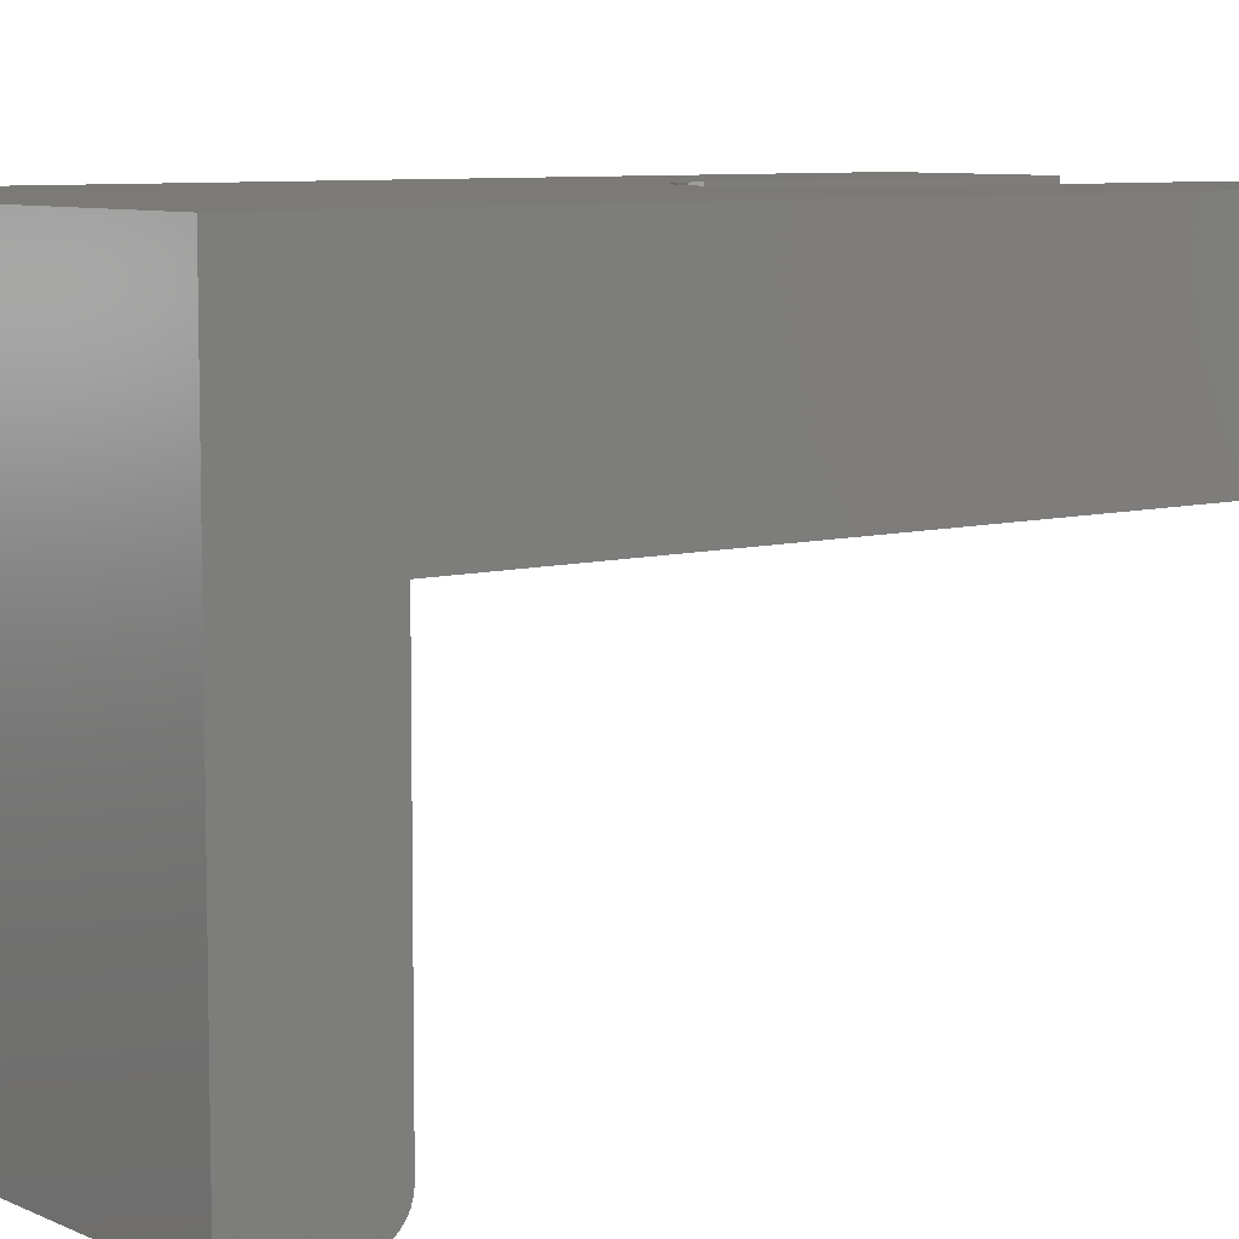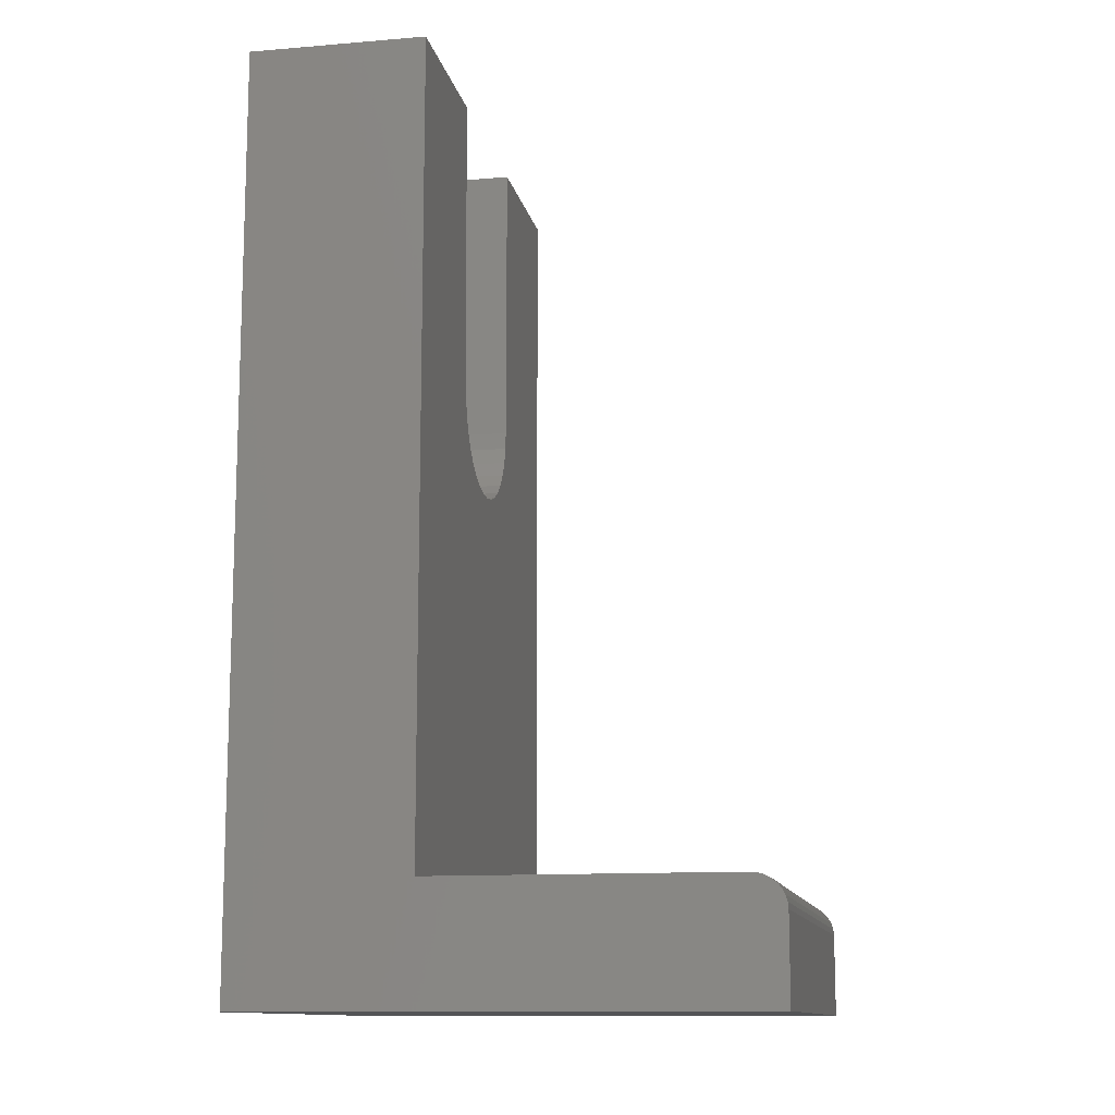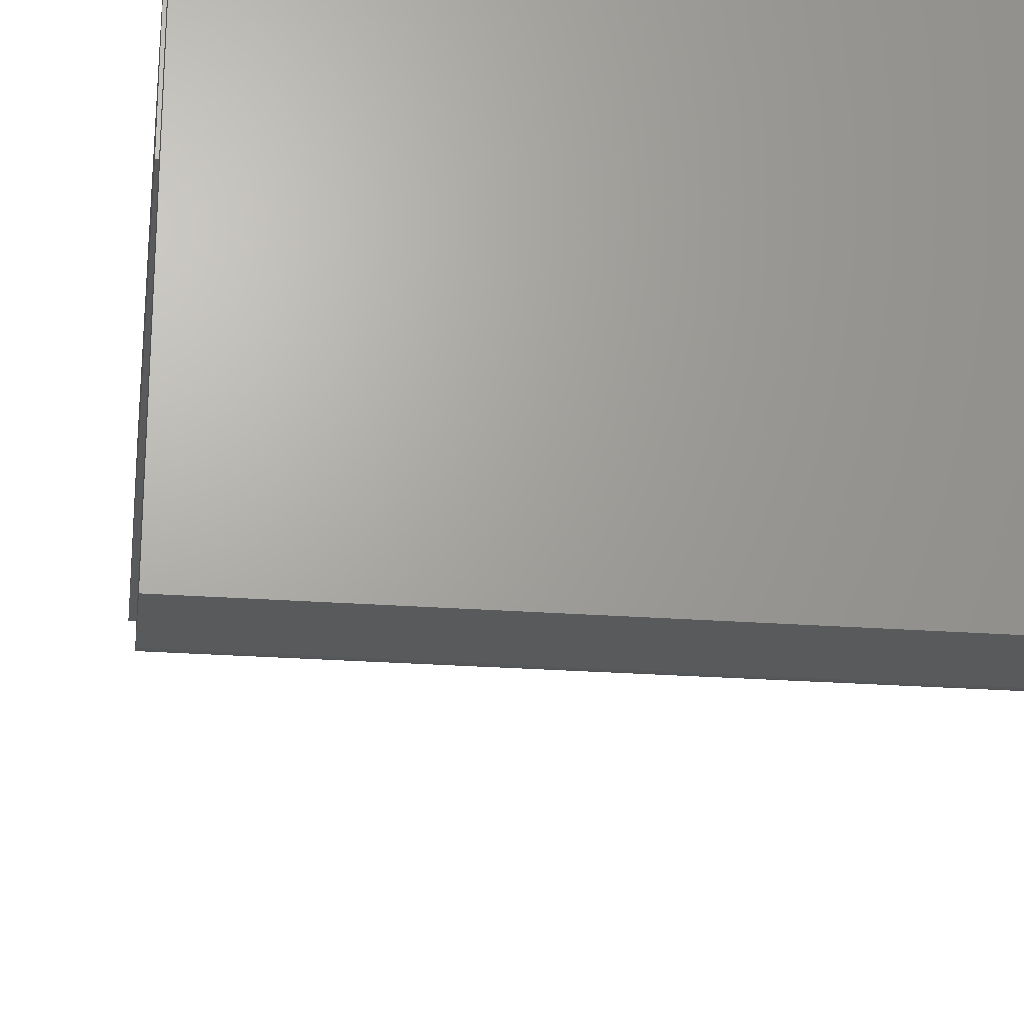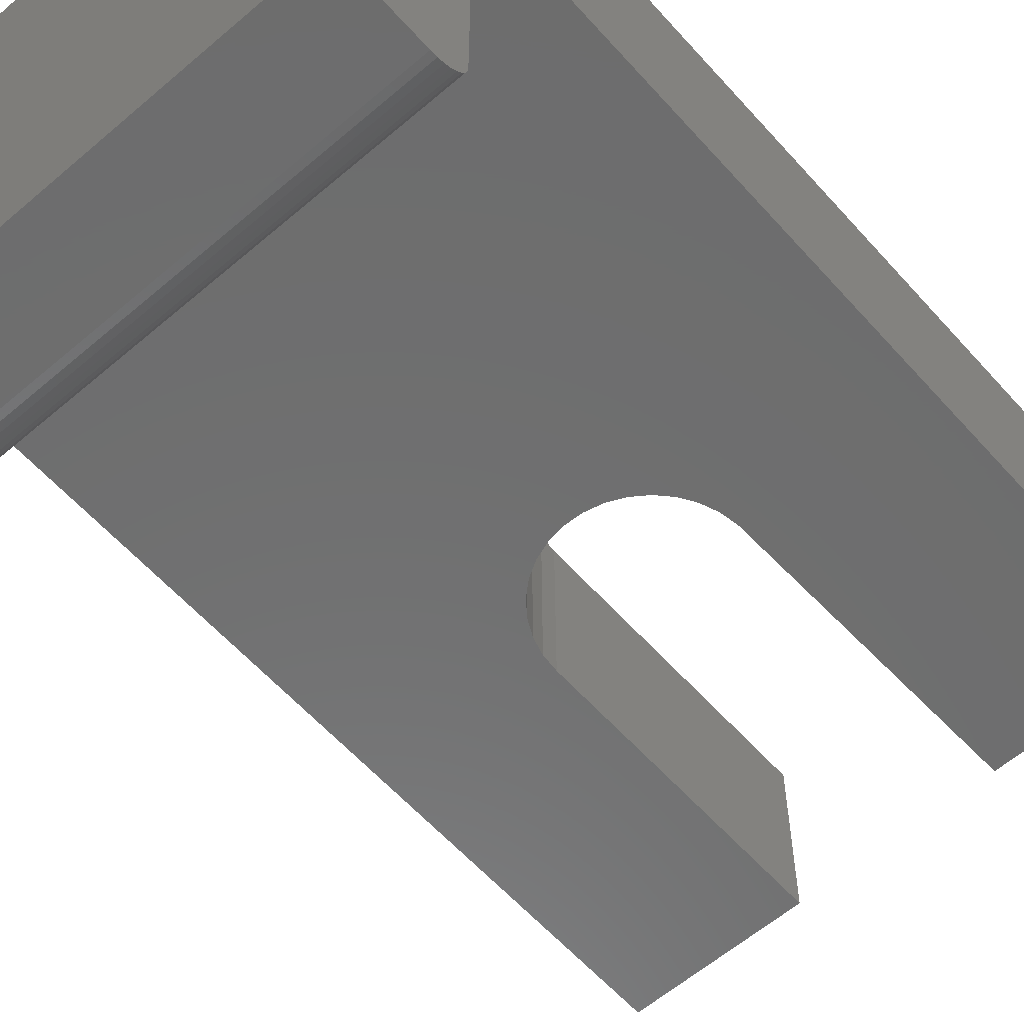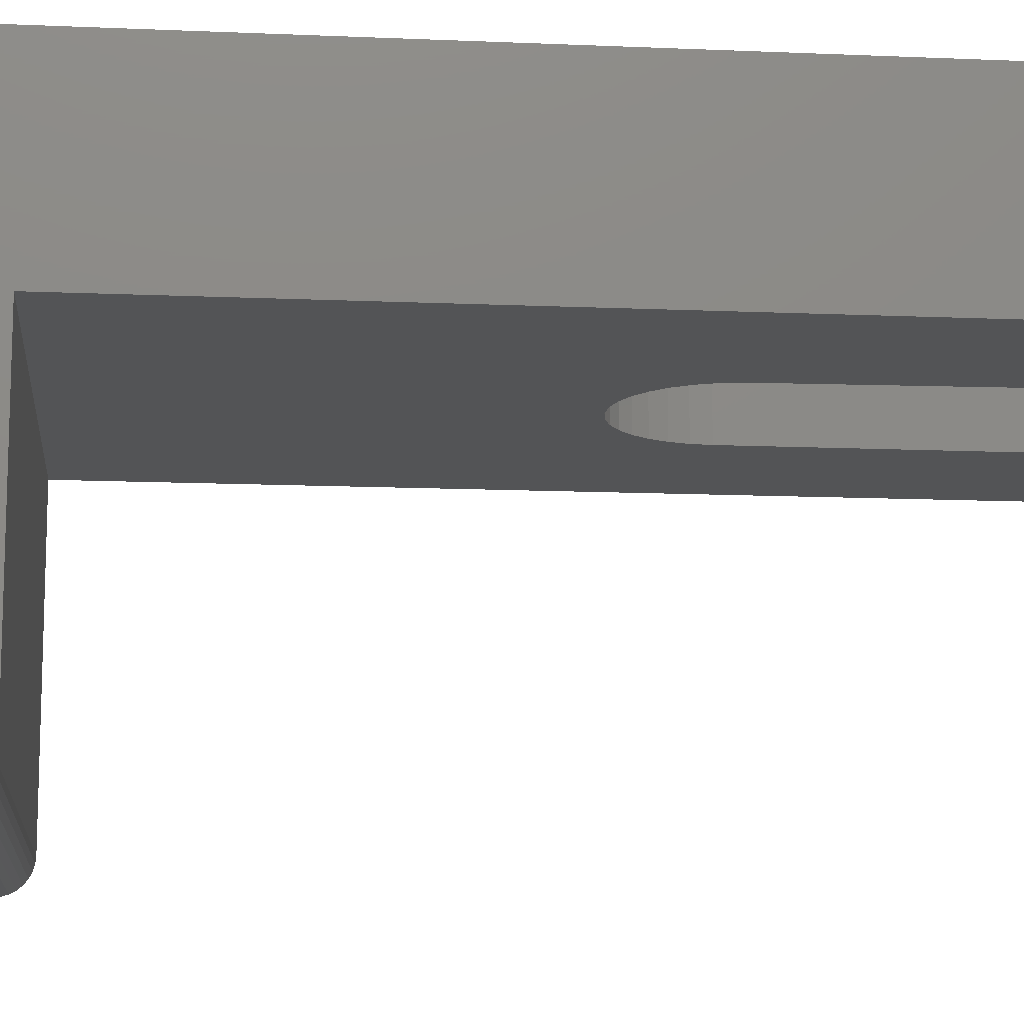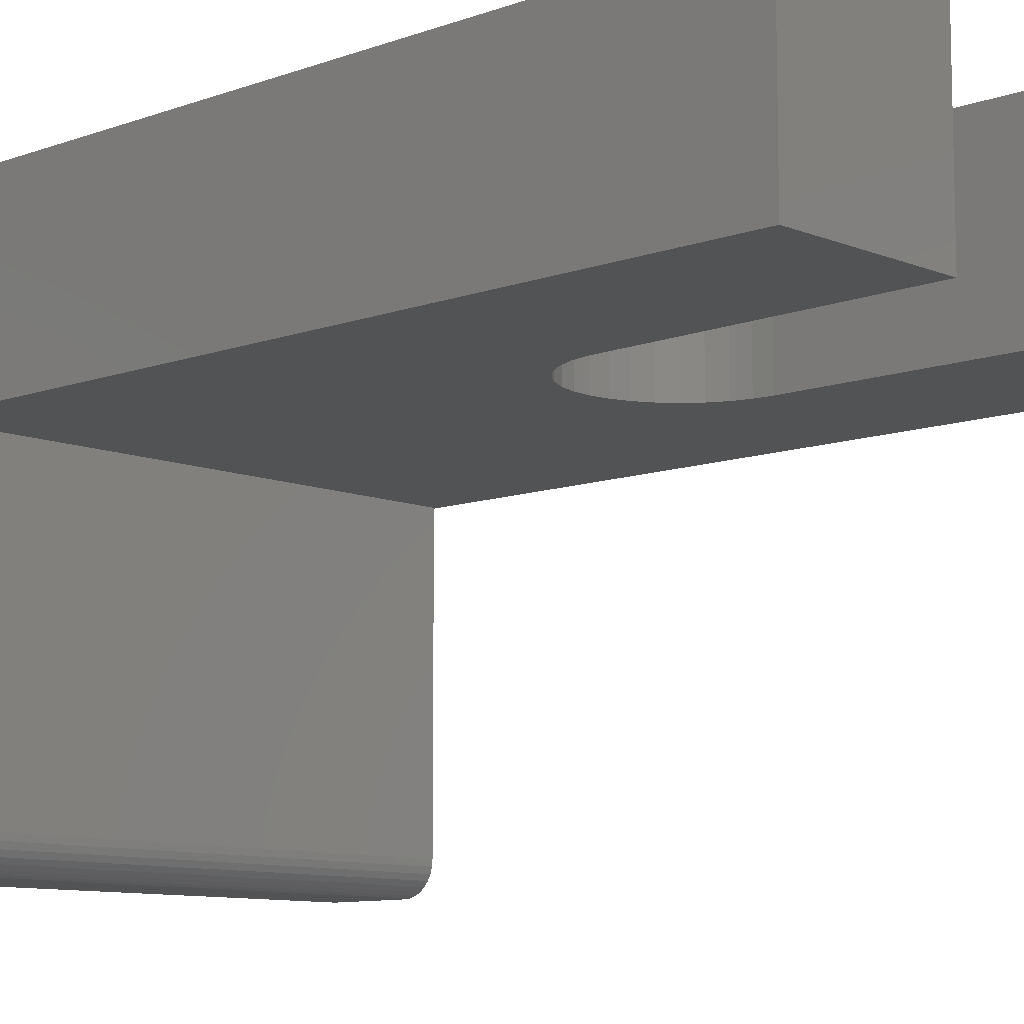
<metadata>
{"format":"stl","ext":"stl","renderer":"f3d","projection":"perspective","resolution":1024,"background":"white","views":[{"elev":7.7,"azim":-128.6,"up":"+Y"},{"elev":-12.1,"azim":-78.9,"up":"+Z"},{"elev":-22.8,"azim":172.5,"up":"+Y"},{"elev":-59.5,"azim":-138.6,"up":"+Y"},{"elev":-12.3,"azim":-95.8,"up":"+Y"},{"elev":-9.7,"azim":-46.6,"up":"+Y"}]}
</metadata>
<code>
# stl→obj: 70 verts, 136 faces
v -0.2578 -0.4922 -0.4375
v 0.2578 -0.4922 -0.4375
v -0.2578 -0.4922 -0.3548
v 0.2578 -0.4922 -0.3548
v 0.2578 -0.4609 -0.3235
v 0.2578 -0.1719 -0.3235
v -0.2578 -0.4609 -0.3235
v -0.2578 -0.1719 -0.3235
v 0.2578 -0.4898 -0.3428
v 0.2578 -0.4916 -0.3487
v 0.2578 -0.1719 -0.3281
v 0.2578 2.255e-17 -0.4375
v 0.2578 2.862e-17 -0.3281
v 0.2578 -0.467 -0.3241
v 0.2578 -0.4729 -0.3259
v 0.2578 -0.4783 -0.3288
v 0.2578 -0.483 -0.3327
v 0.2578 -0.4869 -0.3374
v -0.2578 -6.072e-18 -0.4375
v -0.2578 -0.4916 -0.3487
v -0.2578 -0.4898 -0.3428
v -0.2578 -0.4869 -0.3374
v -0.2578 -0.483 -0.3327
v -0.2578 -0.4783 -0.3288
v -0.2578 -0.4729 -0.3259
v -0.2578 -0.467 -0.3241
v -0.2578 -0.1719 0.4531
v -0.2578 4.337e-17 0.4531
v 0.2603 7.213e-17 0.4531
v 0.2603 2.876e-17 -0.3281
v 0.09429 4.566e-17 0.148
v 0.09581 4.702e-17 0.1653
v 0.09581 6.3e-17 0.4531
v 0.009309 3.684e-17 0.07399
v 0.02648 3.793e-17 0.07644
v 0.04288 3.915e-17 0.08211
v 0.05789 4.047e-17 0.0908
v 0.07098 4.183e-17 0.1022
v 0.08165 4.318e-17 0.1159
v 0.08952 4.447e-17 0.1313
v -0.08204 3.543e-17 0.14
v -0.07577 3.488e-17 0.1238
v -0.06653 3.458e-17 0.1091
v -0.05466 3.453e-17 0.09648
v -0.0406 3.475e-17 0.08632
v -0.02486 3.522e-17 0.07903
v -0.008018 3.592e-17 0.07487
v -0.09334 5.25e-17 0.4531
v -0.08512 3.621e-17 0.1571
v 0.2603 -0.1719 -0.3281
v 0.08952 -0.1719 0.1313
v 0.08165 -0.1719 0.1159
v 0.07098 -0.1719 0.1022
v 0.05789 -0.1719 0.0908
v 0.04288 -0.1719 0.08211
v 0.02648 -0.1719 0.07644
v 0.009309 -0.1719 0.07399
v 0.2603 -0.1719 0.4531
v 0.09581 -0.1719 0.4531
v 0.09581 -0.1719 0.1653
v 0.09429 -0.1719 0.148
v -0.008018 -0.1719 0.07487
v -0.02486 -0.1719 0.07903
v -0.0406 -0.1719 0.08632
v -0.05466 -0.1719 0.09648
v -0.06653 -0.1719 0.1091
v -0.07577 -0.1719 0.1238
v -0.08204 -0.1719 0.14
v -0.08512 -0.1719 0.1571
v -0.09334 -0.1719 0.4531
f 1 2 3
f 3 2 4
f 5 6 7
f 7 6 8
f 4 9 10
f 5 11 6
f 2 12 13
f 2 13 11
f 2 11 5
f 2 5 14
f 2 14 15
f 2 15 16
f 2 16 17
f 2 17 18
f 2 18 9
f 2 9 4
f 19 1 3
f 19 3 20
f 19 20 21
f 19 21 22
f 19 22 23
f 19 23 24
f 19 24 25
f 19 25 26
f 19 26 7
f 19 7 8
f 19 8 27
f 19 27 28
f 5 7 14
f 14 7 26
f 14 26 15
f 15 26 25
f 15 25 16
f 16 25 24
f 16 24 17
f 17 24 23
f 17 23 18
f 18 23 22
f 18 22 9
f 9 22 21
f 9 21 10
f 10 21 20
f 10 20 4
f 4 20 3
f 29 30 31
f 29 31 32
f 29 32 33
f 30 13 34
f 30 34 35
f 30 35 36
f 30 36 37
f 30 37 38
f 30 38 39
f 30 39 40
f 30 40 31
f 19 41 42
f 19 42 43
f 19 43 44
f 19 44 45
f 19 45 46
f 19 46 47
f 19 47 34
f 19 34 13
f 19 13 12
f 28 48 49
f 28 49 41
f 28 41 19
f 1 19 2
f 2 19 12
f 50 6 11
f 6 51 52
f 6 52 53
f 6 53 54
f 6 54 55
f 6 55 56
f 6 56 57
f 6 57 8
f 58 59 60
f 58 60 61
f 58 61 51
f 58 51 6
f 58 6 50
f 8 57 62
f 8 62 63
f 8 63 64
f 8 64 65
f 8 65 66
f 8 66 67
f 8 67 68
f 27 8 68
f 27 68 69
f 27 69 70
f 11 13 50
f 50 13 30
f 70 48 27
f 27 48 28
f 69 49 70
f 70 49 48
f 34 56 35
f 35 56 55
f 35 55 36
f 36 55 54
f 36 54 37
f 37 54 53
f 37 53 38
f 38 53 52
f 38 52 39
f 39 52 51
f 39 51 40
f 40 51 61
f 40 61 31
f 31 61 60
f 31 60 32
f 56 34 57
f 57 34 47
f 57 47 62
f 62 47 46
f 62 46 63
f 63 46 45
f 63 45 64
f 64 45 44
f 64 44 65
f 65 44 43
f 65 43 66
f 66 43 42
f 66 42 67
f 67 42 41
f 67 41 68
f 68 41 49
f 68 49 69
f 59 33 60
f 60 33 32
f 58 29 59
f 59 29 33
f 50 30 58
f 58 30 29

</code>
